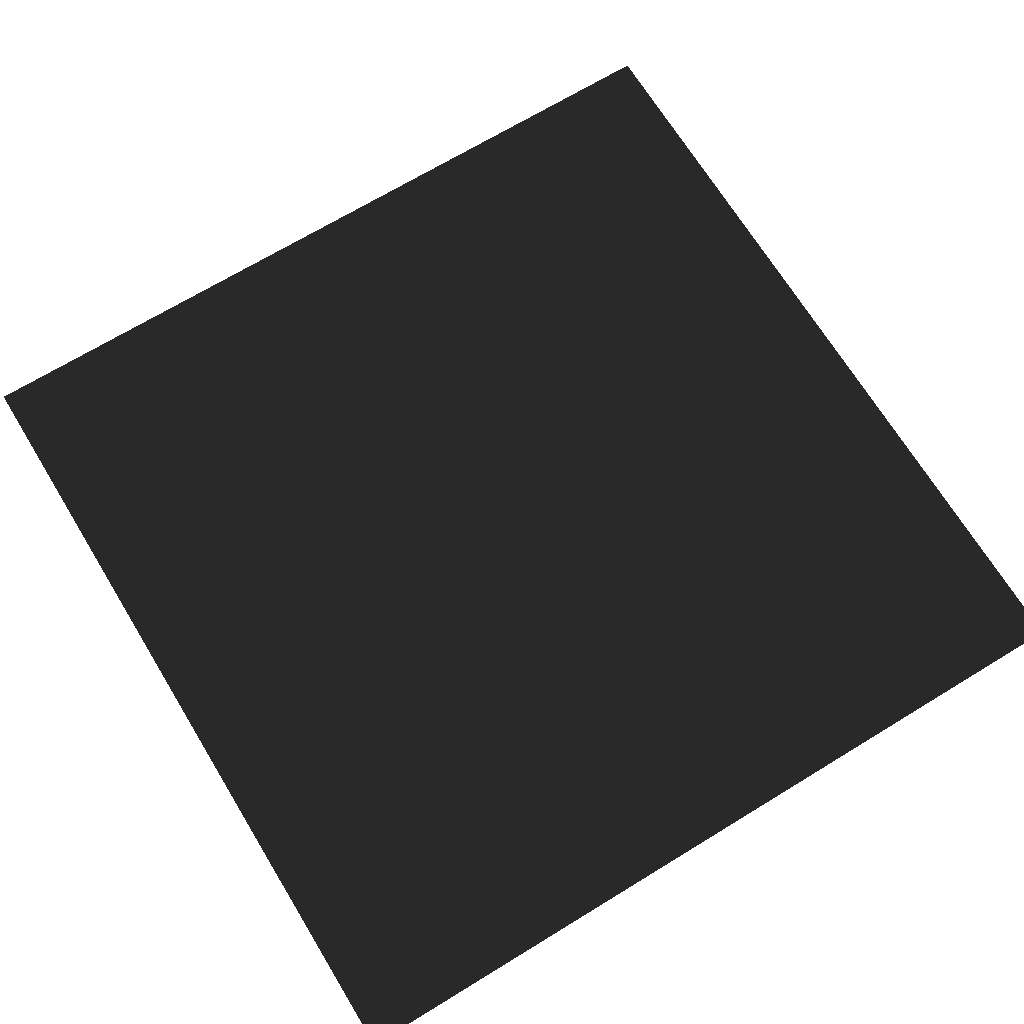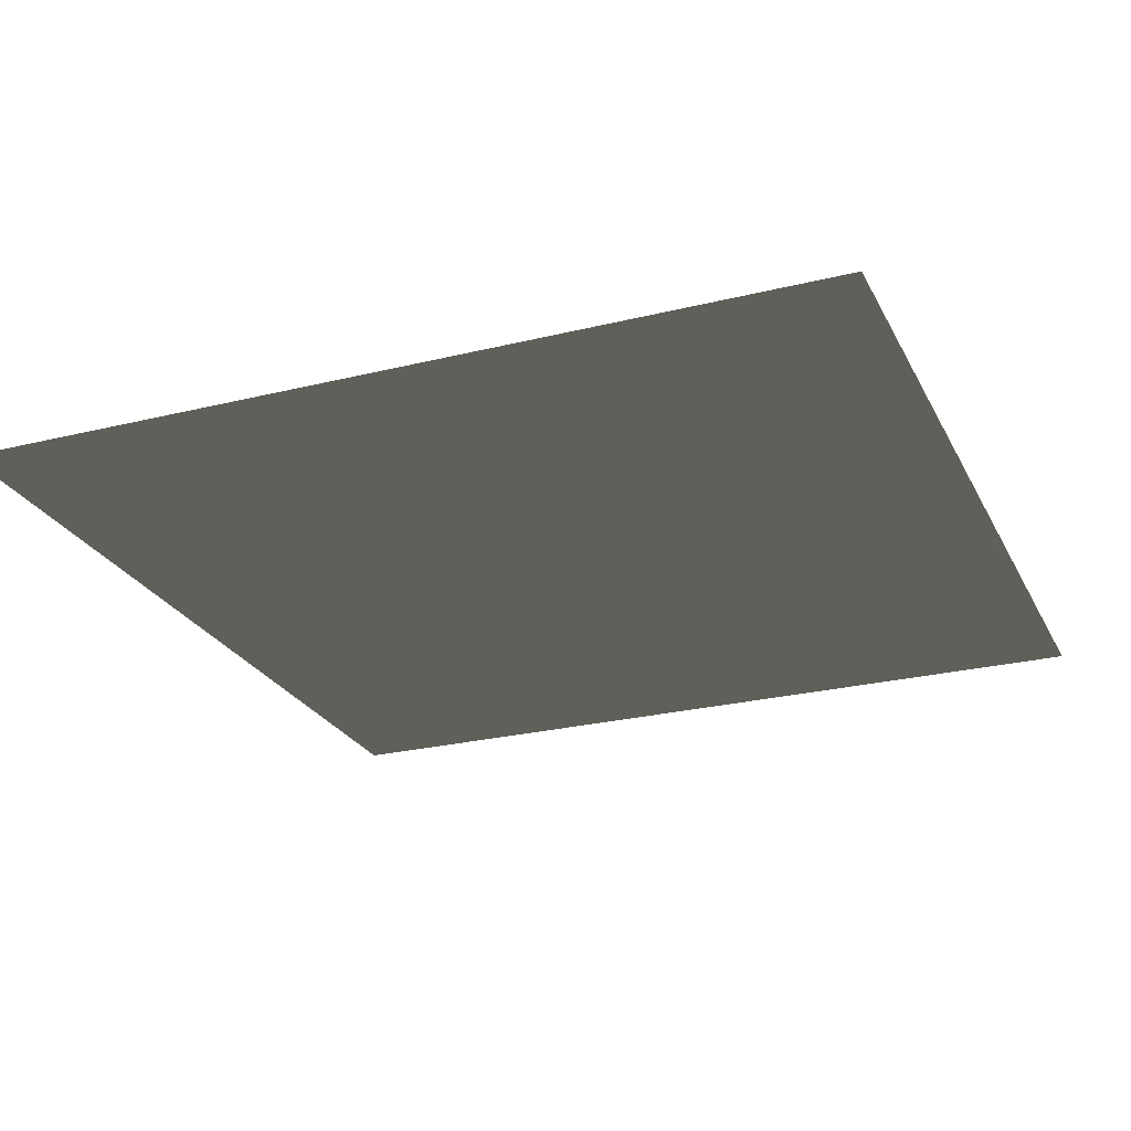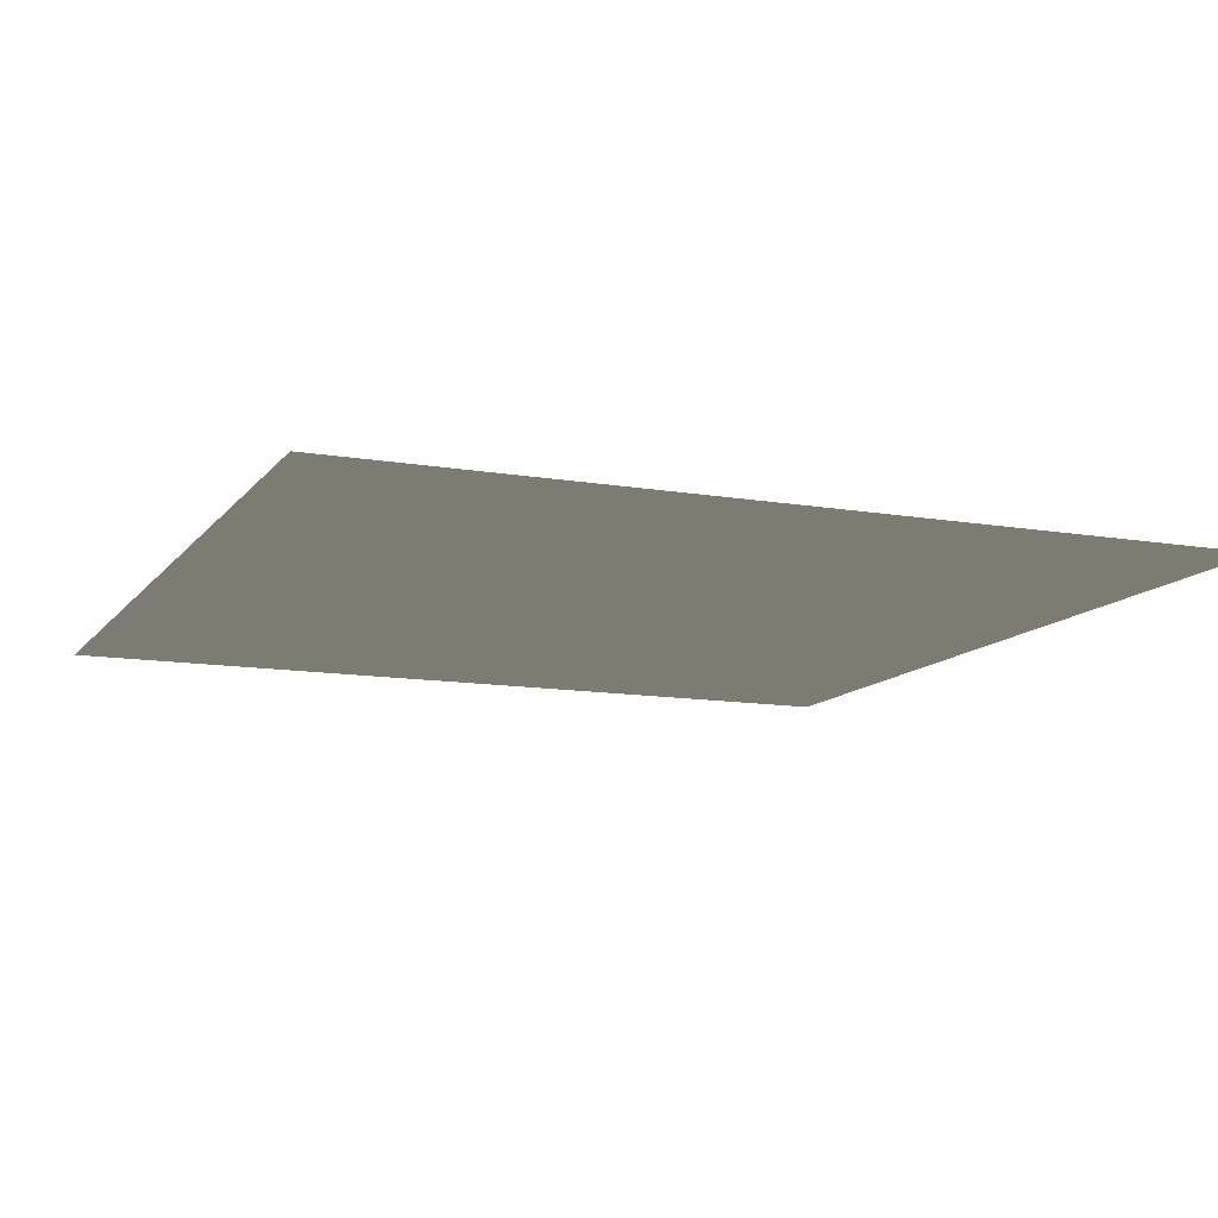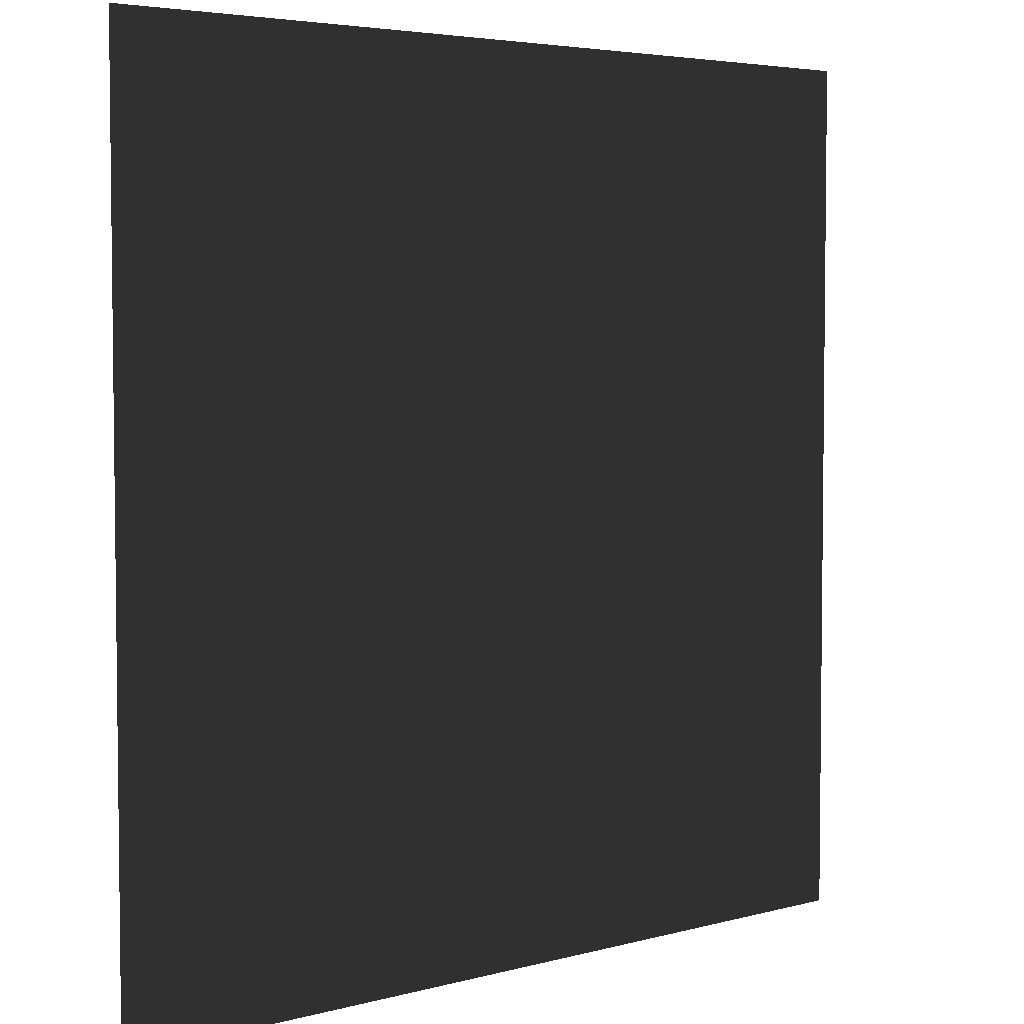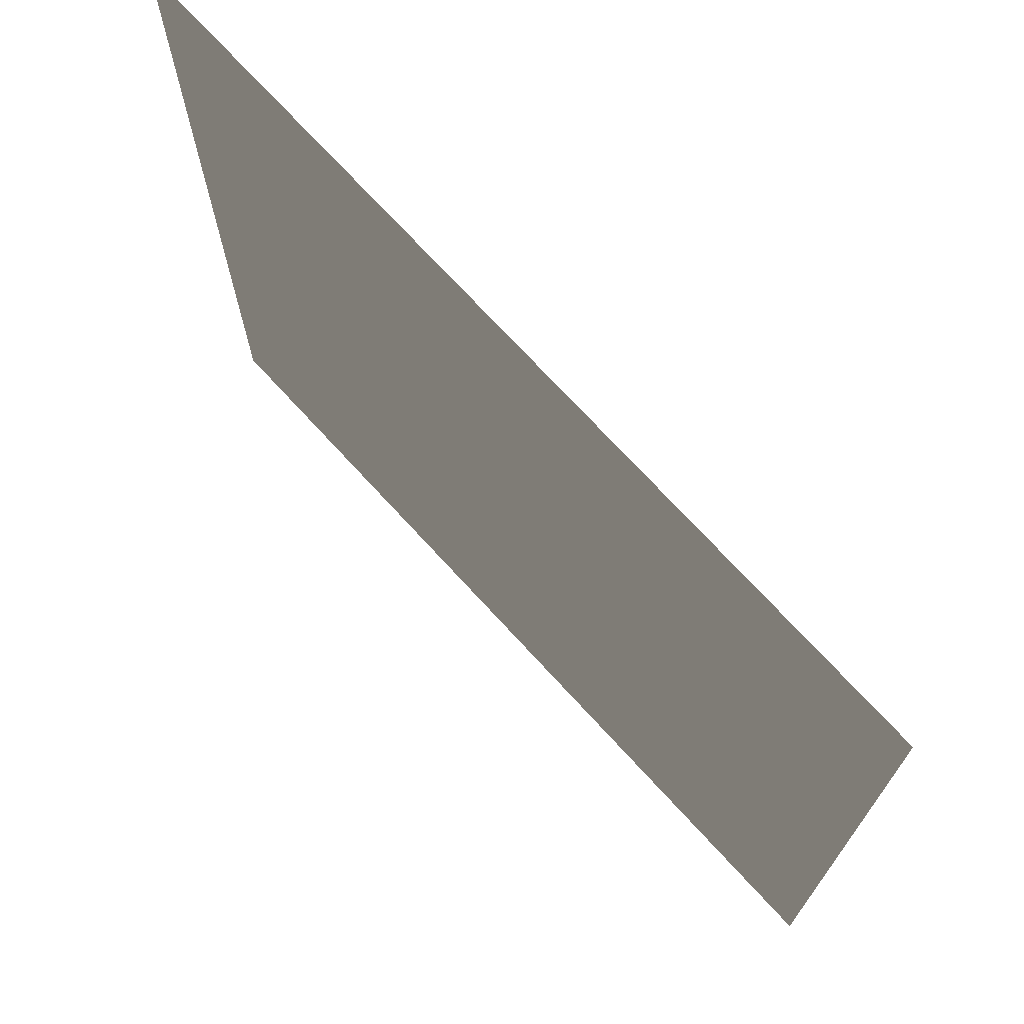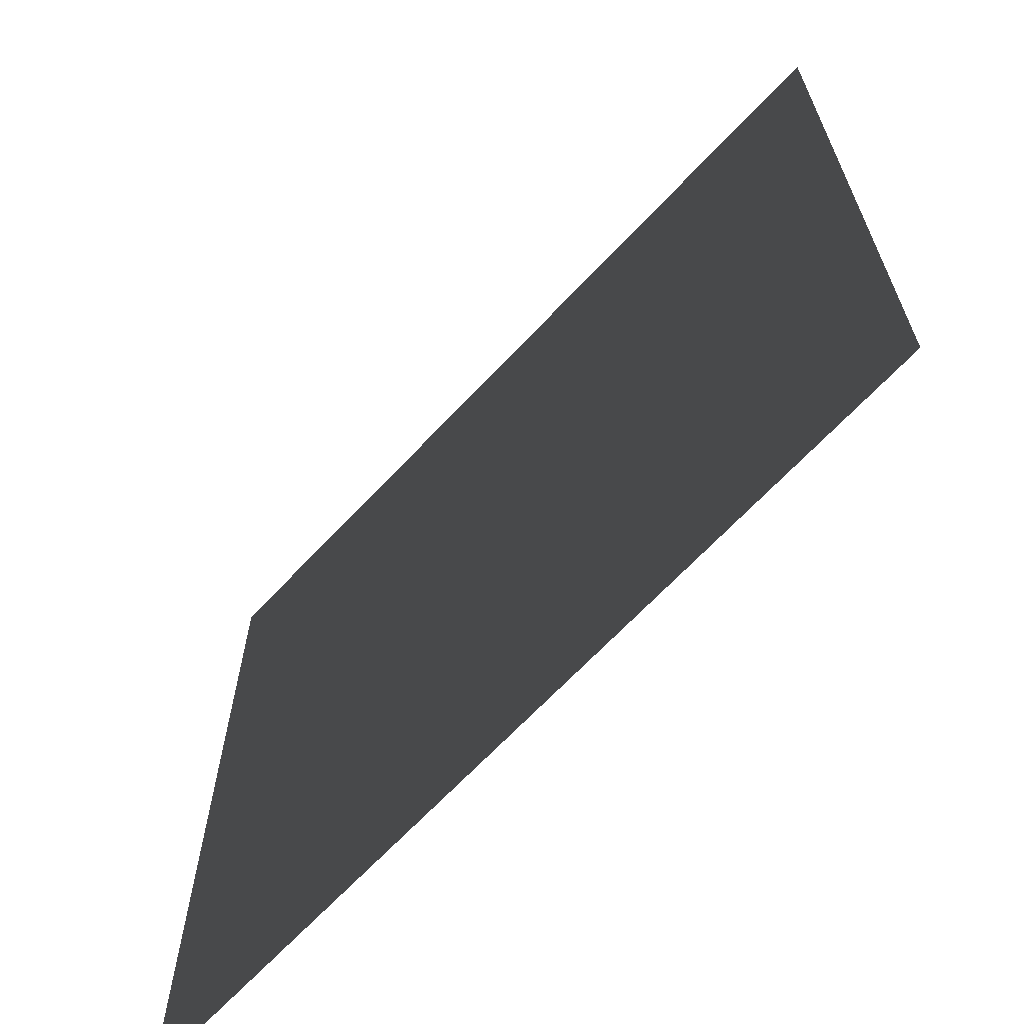
<metadata>
{"format":"obj","ext":"obj","renderer":"f3d","projection":"perspective","resolution":1024,"background":"white","views":[{"elev":69.4,"azim":148.6,"up":"+Y"},{"elev":-25.2,"azim":111.8,"up":"+Y"},{"elev":-11.9,"azim":-112.4,"up":"+Y"},{"elev":4.4,"azim":-41.5,"up":"+Z"},{"elev":72.2,"azim":47.5,"up":"+Z"},{"elev":-66.7,"azim":-133.1,"up":"+Z"}]}
</metadata>
<code>
v -330 0 330
v 330 0 330
v 330 2.9e-05 -330
v -330 2.9e-05 -330
g group0
g group1
f 3 1 2
f 4 1 3

</code>
